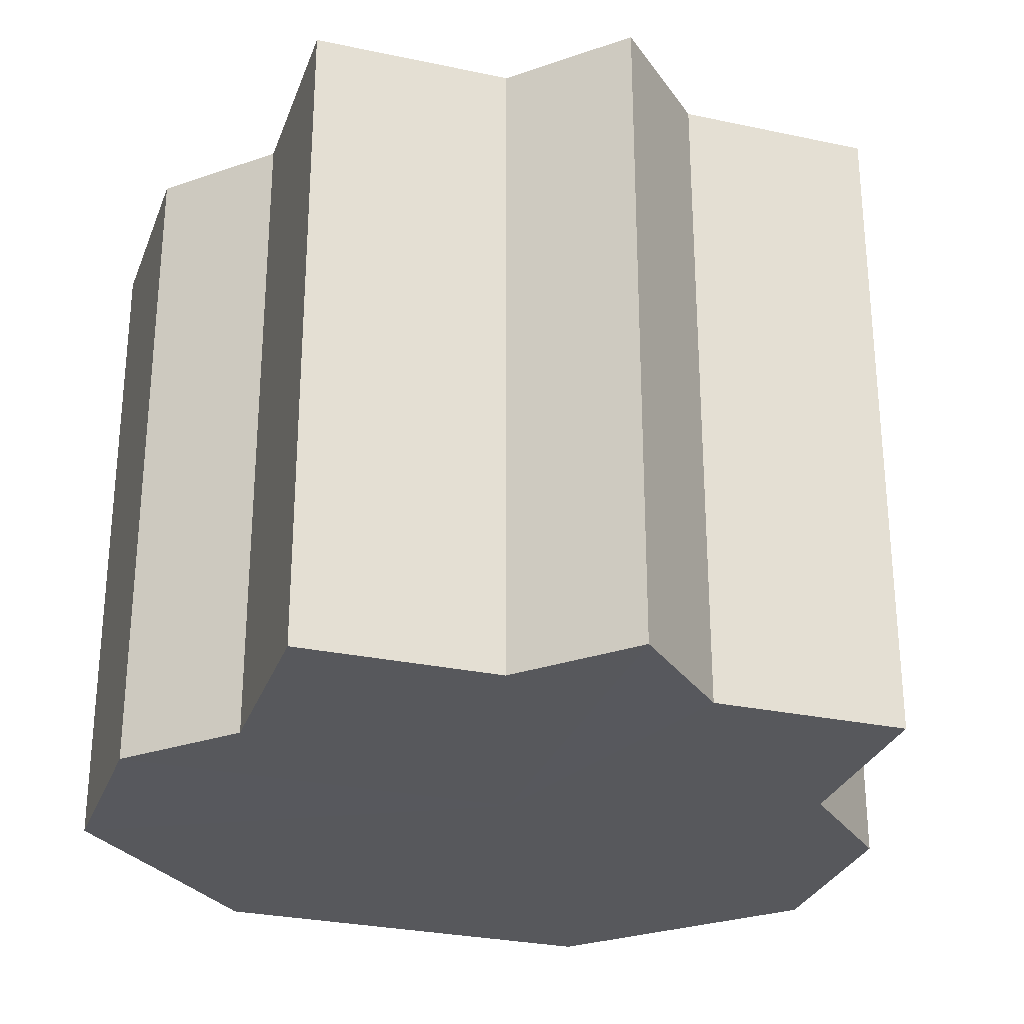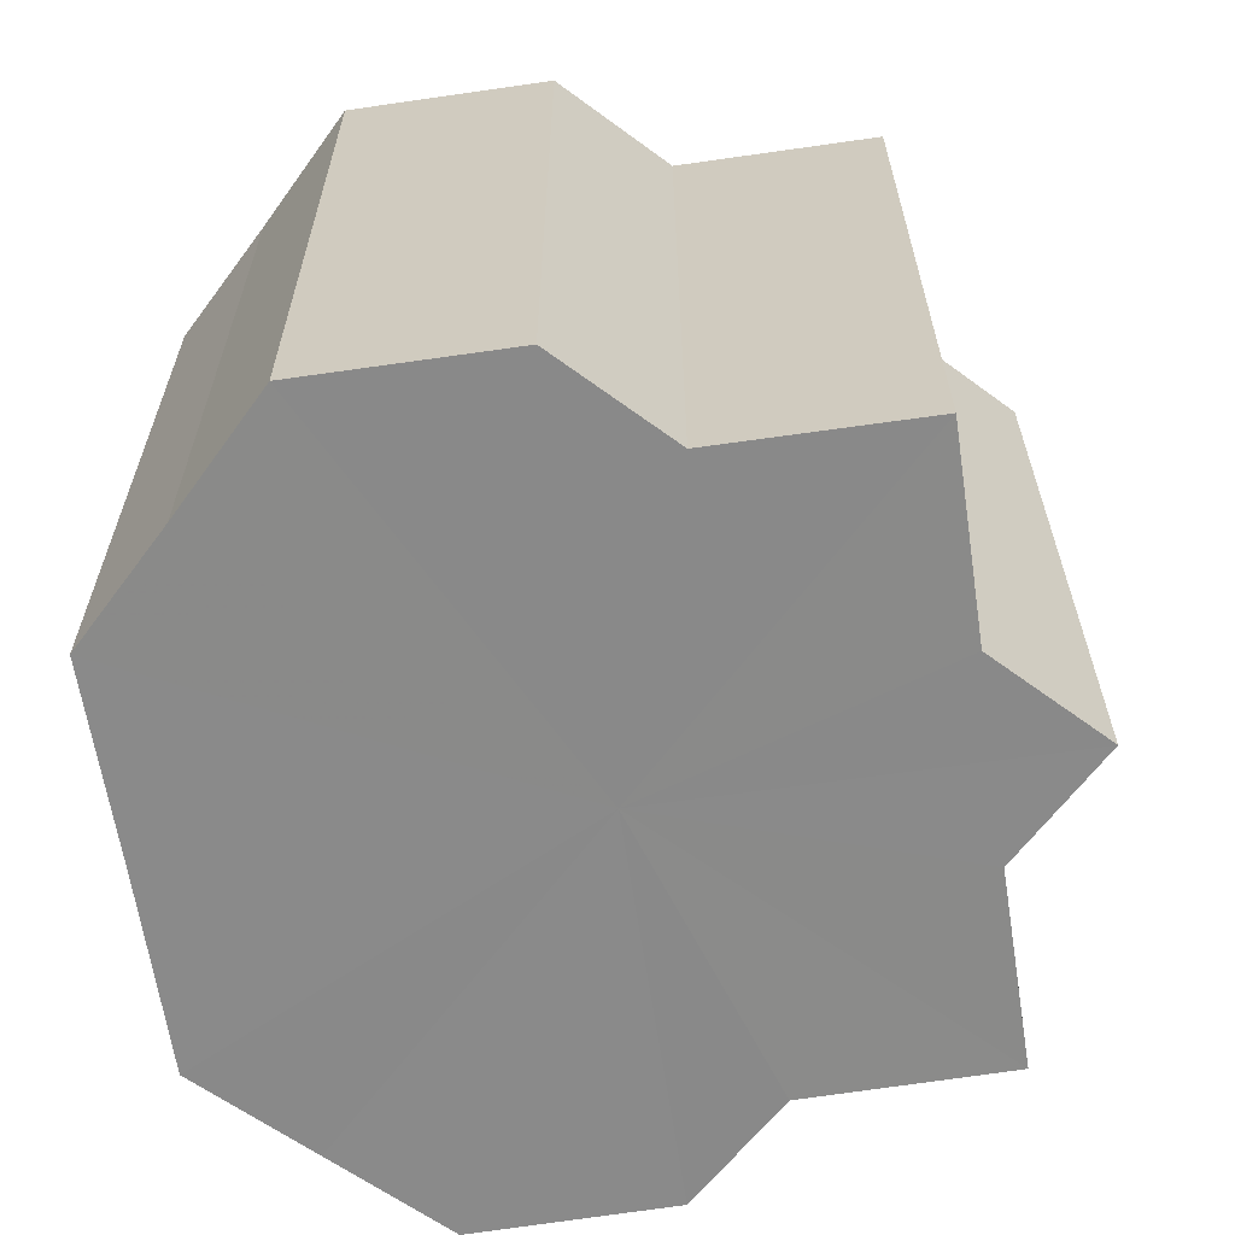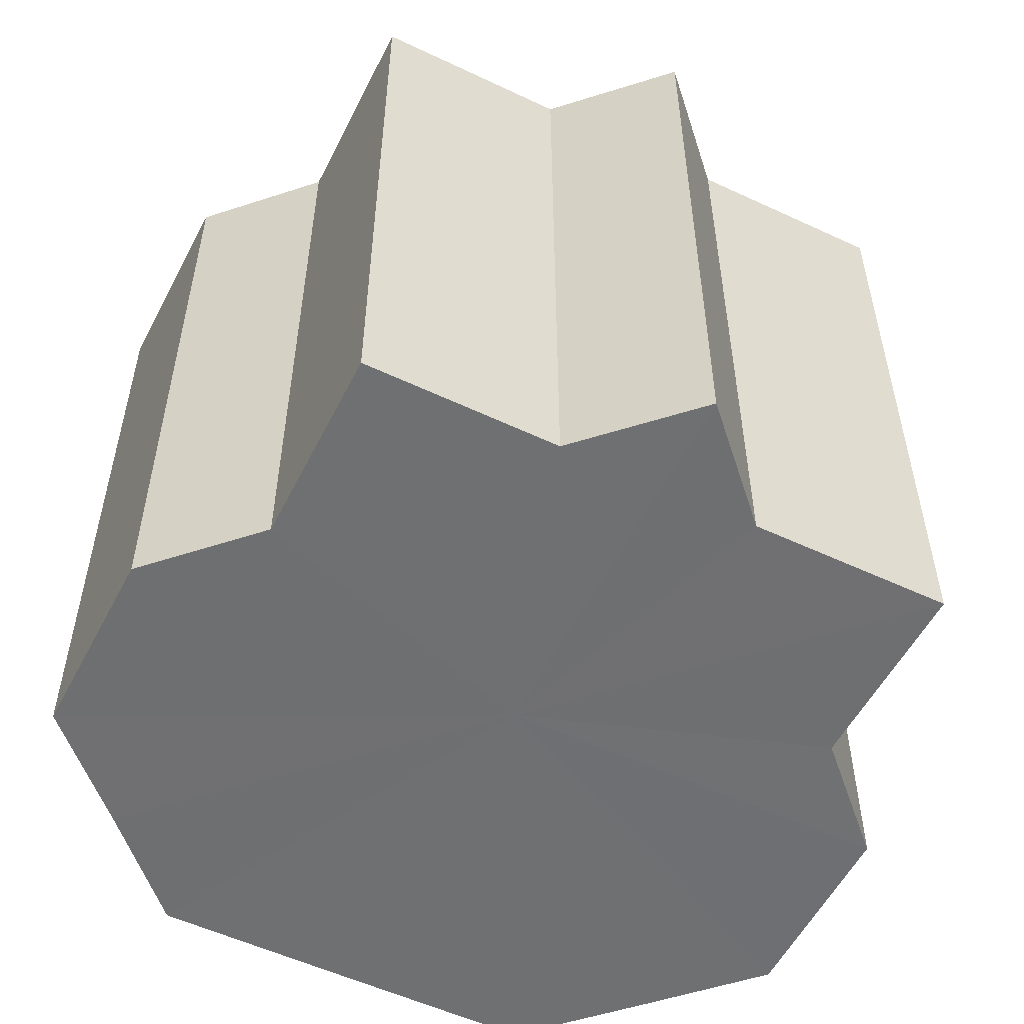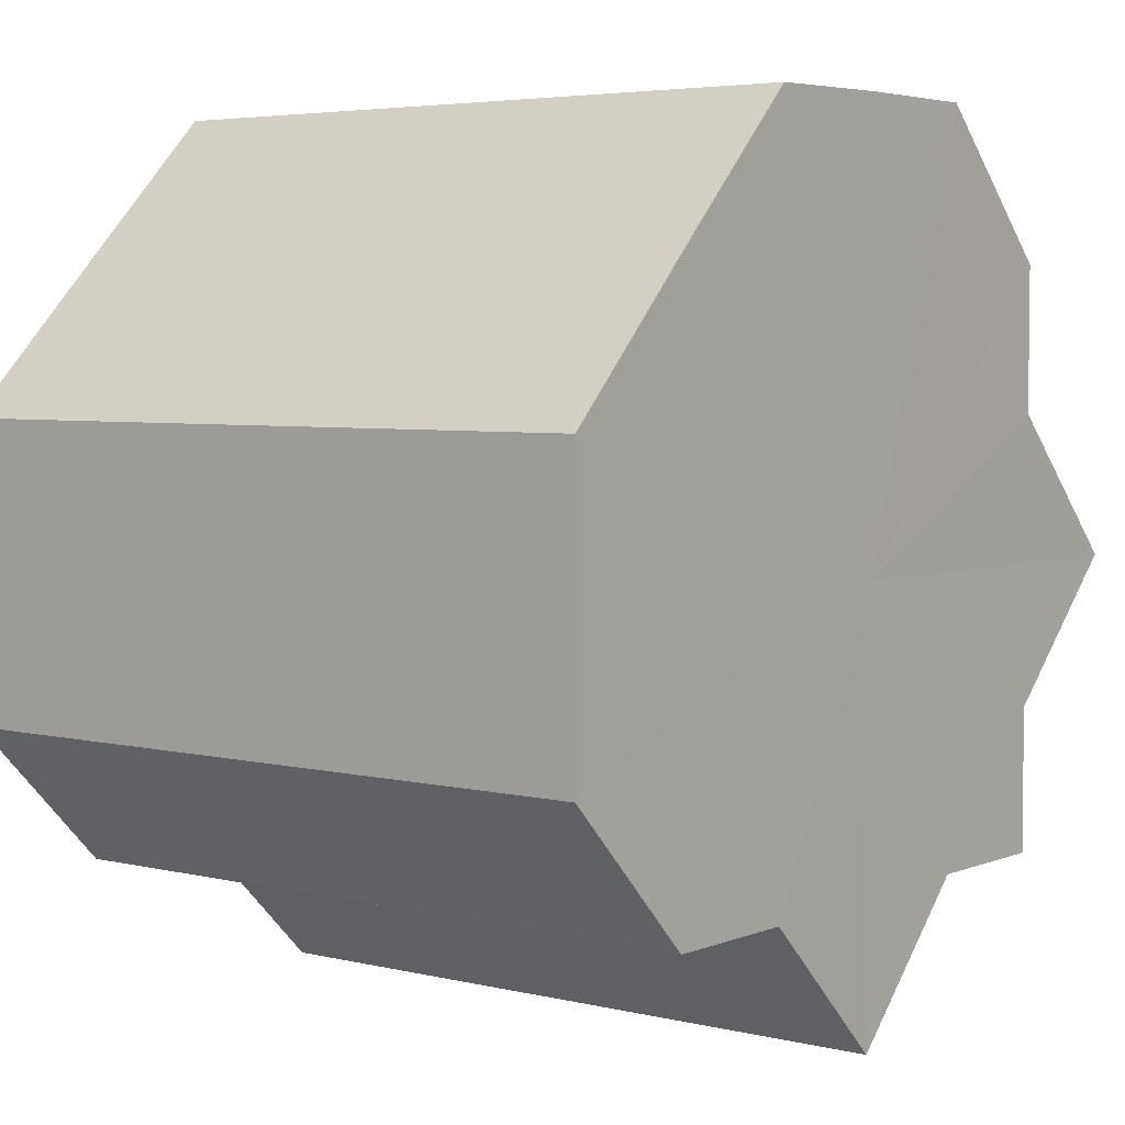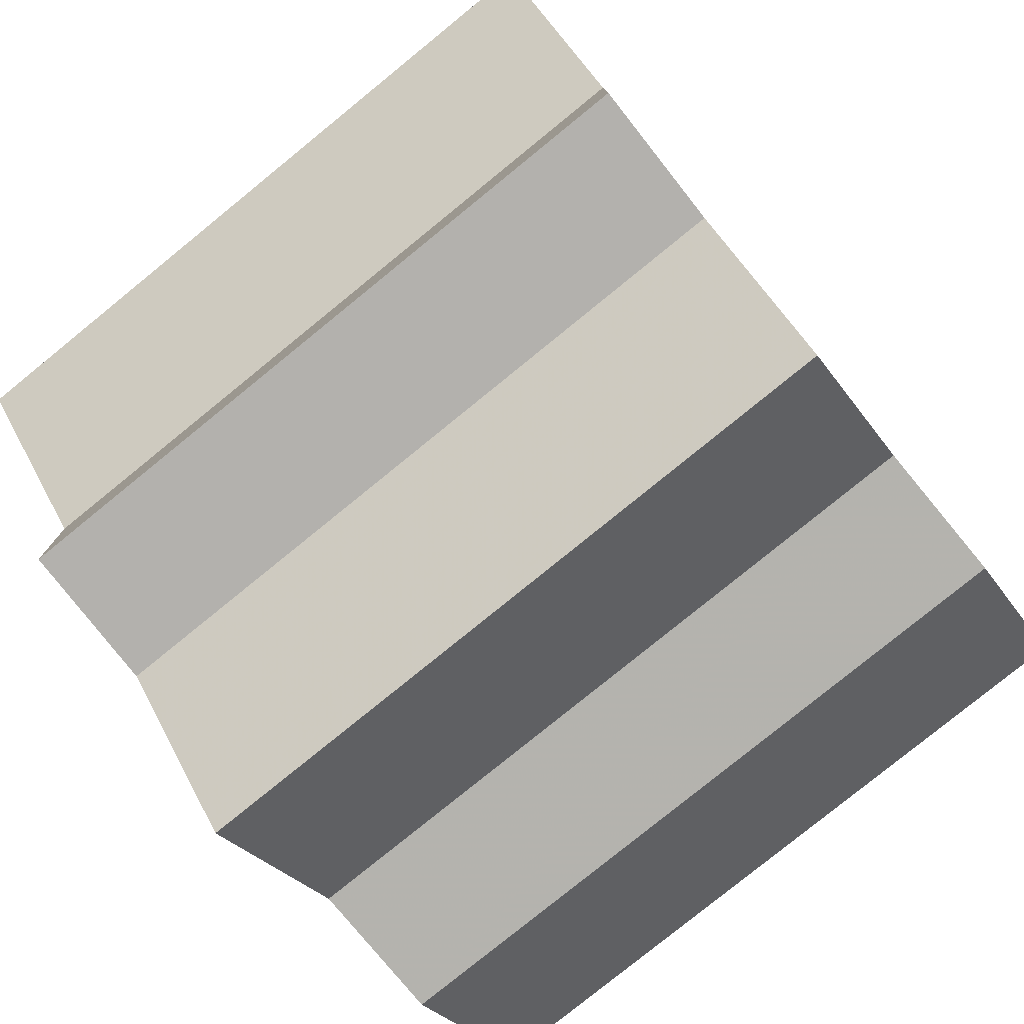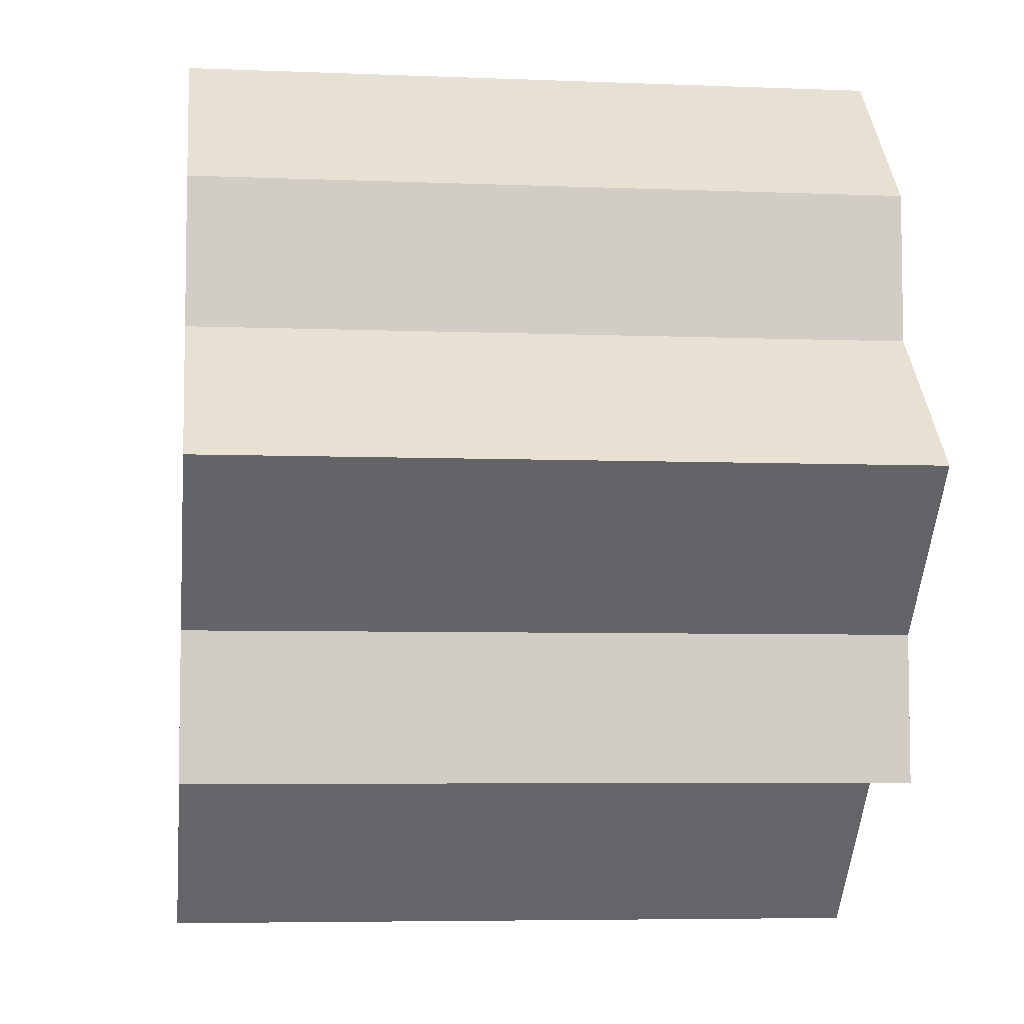
<metadata>
{"format":"obj","ext":"obj","renderer":"f3d","projection":"perspective","resolution":1024,"background":"white","views":[{"elev":-28.7,"azim":27.2,"up":"+Z"},{"elev":-63.3,"azim":-36.4,"up":"+Z"},{"elev":-54.8,"azim":18.6,"up":"+Z"},{"elev":4.7,"azim":-52.2,"up":"+Y"},{"elev":-79.6,"azim":128.9,"up":"+Y"},{"elev":-6.2,"azim":82.7,"up":"+Y"}]}
</metadata>
<code>
o 7459
v 2231 1867 7.194
v 2231 1867 7.194
v 2231 1867 7.242
v 2231 1867 7.194
v 2231 1867 7.242
v 2231 1867 7.194
v 2231 1867 7.242
v 2231 1867 7.194
v 2231 1867 7.242
v 2231 1867 7.194
v 2231 1867 7.242
v 2231 1867 7.194
v 2231 1867 7.242
v 2231 1867 7.194
v 2231 1867 7.242
v 2231 1867 7.194
v 2231 1867 7.242
v 2231 1867 7.194
v 2231 1867 7.242
v 2231 1867 7.194
v 2231 1867 7.242
v 2231 1867 7.194
v 2231 1867 7.242
v 2231 1867 7.194
v 2231 1867 7.242
v 2231 1867 7.194
v 2231 1867 7.242
v 2231 1867 7.194
v 2231 1867 7.242
v 2231 1867 7.194
v 2231 1867 7.242
v 2231 1867 7.194
v 2231 1867 7.242
v 2231 1867 7.194
v 2231 1867 7.242
v 2231 1867 7.194
v 2231 1867 7.242
v 2231 1867 7.194
v 2231 1867 7.242
v 2231 1867 7.194
v 2231 1867 7.242
v 2231 1867 7.194
v 2231 1867 7.242
v 2231 1867 7.194
v 2231 1867 7.242
v 2231 1867 7.194
v 2231 1867 7.242
v 2231 1867 7.194
v 2231 1867 7.242
v 2231 1867 7.194
v 2231 1867 7.194
v 2231 1867 7.194
v 2231 1867 7.194
v 2231 1867 7.194
v 2231 1867 7.194
v 2231 1867 7.194
v 2231 1867 7.194
v 2231 1867 7.194
v 2231 1867 7.194
v 2231 1867 7.194
v 2231 1867 7.194
v 2231 1867 7.194
v 2231 1867 7.194
v 2231 1867 7.194
v 2231 1867 7.194
v 2231 1867 7.242
v 2231 1867 7.242
v 2231 1867 7.242
v 2231 1867 7.242
v 2231 1867 7.242
v 2231 1867 7.194
v 2231 1867 7.242
v 2231 1867 7.194
v 2231 1867 7.194
v 2231 1867 7.194
v 2231 1867 7.194
v 2231 1867 7.242
v 2231 1867 7.194
v 2231 1867 7.194
v 2231 1867 7.194
v 2231 1867 7.242
v 2231 1867 7.242
v 2231 1867 7.242
v 2231 1867 7.242
v 2231 1867 7.242
v 2231 1867 7.242
v 2231 1867 7.242
v 2231 1867 7.242
v 2231 1867 7.242
v 2231 1867 7.242
v 2231 1867 7.242
v 2231 1867 7.242
v 2231 1867 7.242
v 2231 1867 7.242
v 2231 1867 7.242
v 2231 1867 7.242
v 2231 1867 7.242
v 2231 1867 7.242
f 1 2 3
f 2 4 5
f 6 1 7
f 4 8 9
f 10 6 11
f 8 12 13
f 14 10 15
f 12 16 17
f 18 14 19
f 16 20 21
f 20 22 23
f 22 24 25
f 19 26 27
f 27 28 29
f 29 30 31
f 31 32 33
f 33 34 35
f 35 36 37
f 37 38 39
f 39 40 41
f 41 42 43
f 43 44 45
f 45 46 47
f 47 48 49
f 50 48 51
f 50 52 48
f 50 51 53
f 50 53 54
f 50 54 55
f 50 55 56
f 50 56 57
f 50 57 58
f 50 58 59
f 50 59 60
f 50 60 61
f 50 61 62
f 50 62 63
f 50 63 64
f 50 64 65
f 50 65 52
f 66 63 67
f 68 65 69
f 70 71 66
f 72 73 68
f 74 75 70
f 75 76 77
f 78 79 72
f 79 80 81
f 82 83 84
f 82 85 83
f 82 84 86
f 82 87 85
f 82 86 88
f 82 89 87
f 82 88 90
f 82 91 89
f 82 90 92
f 82 93 91
f 82 92 94
f 82 95 93
f 82 94 96
f 82 97 95
f 82 96 98
f 82 98 97

</code>
